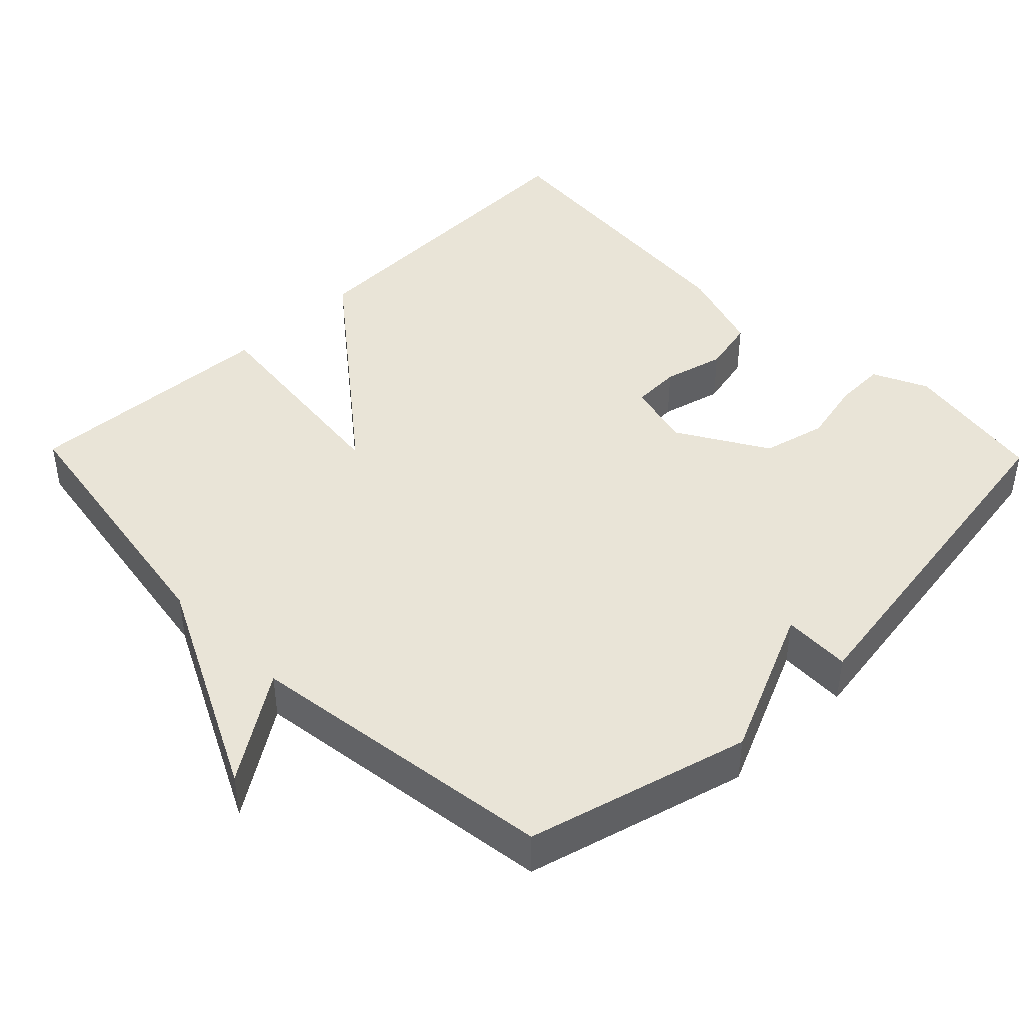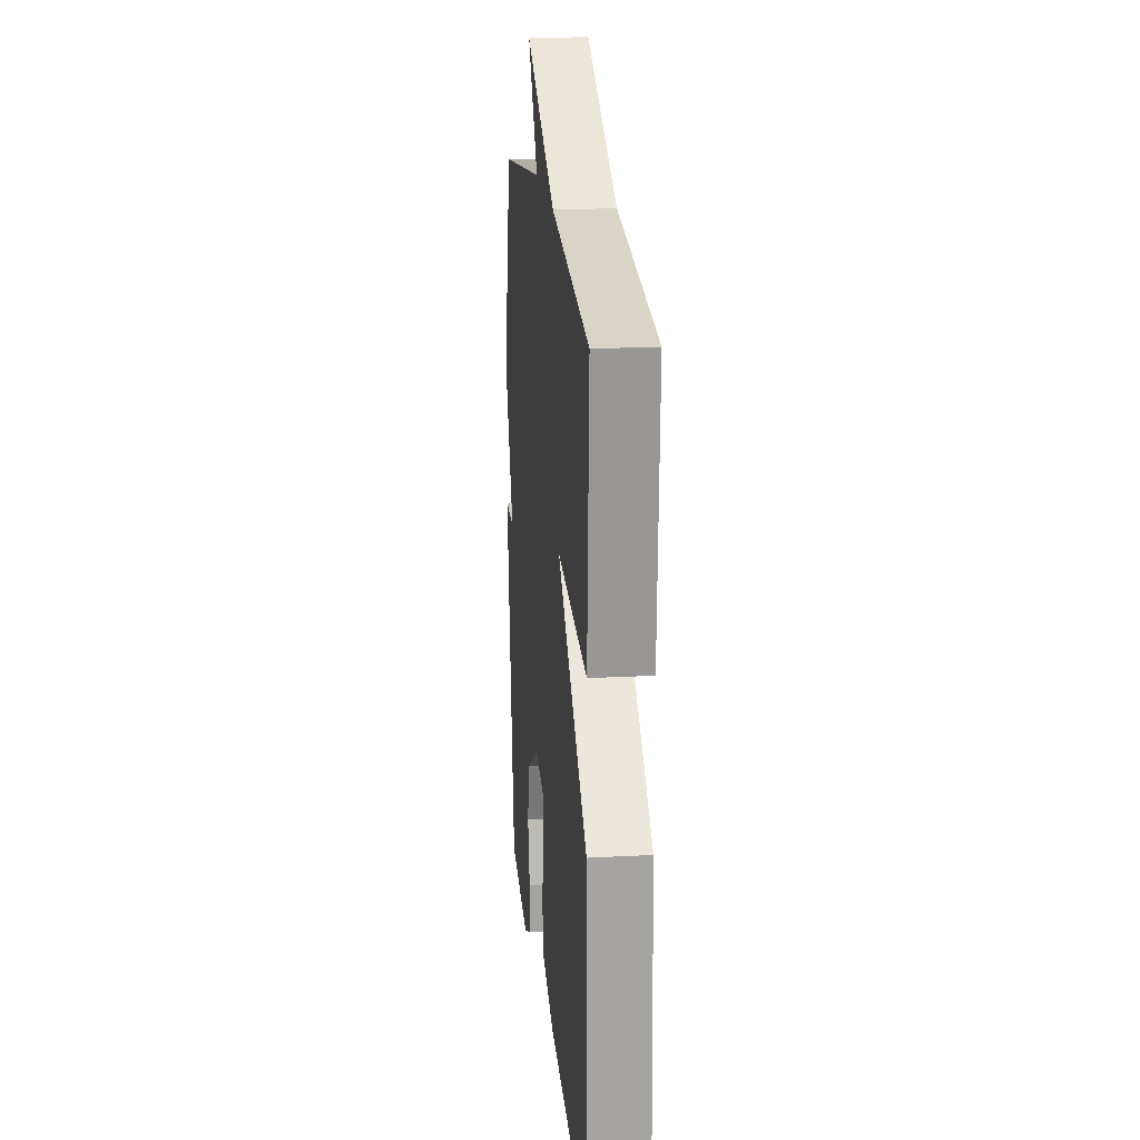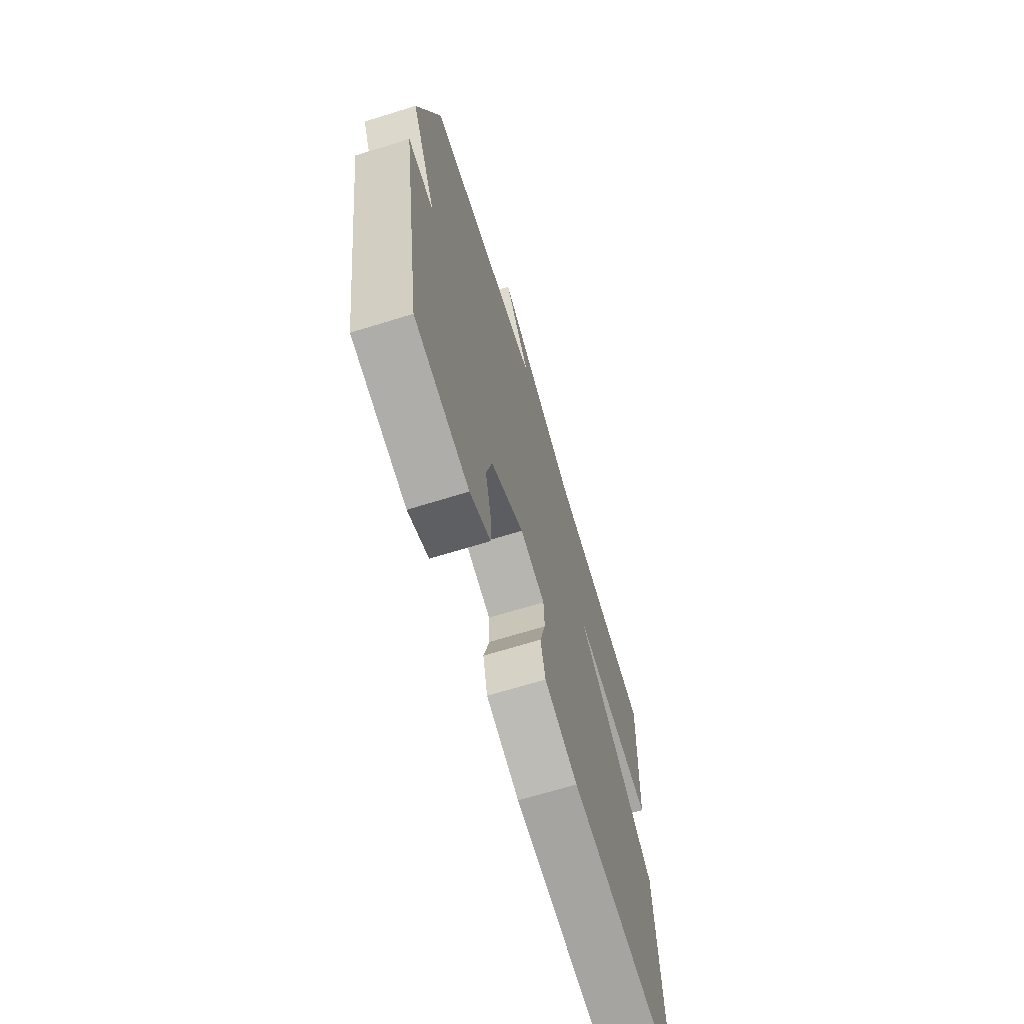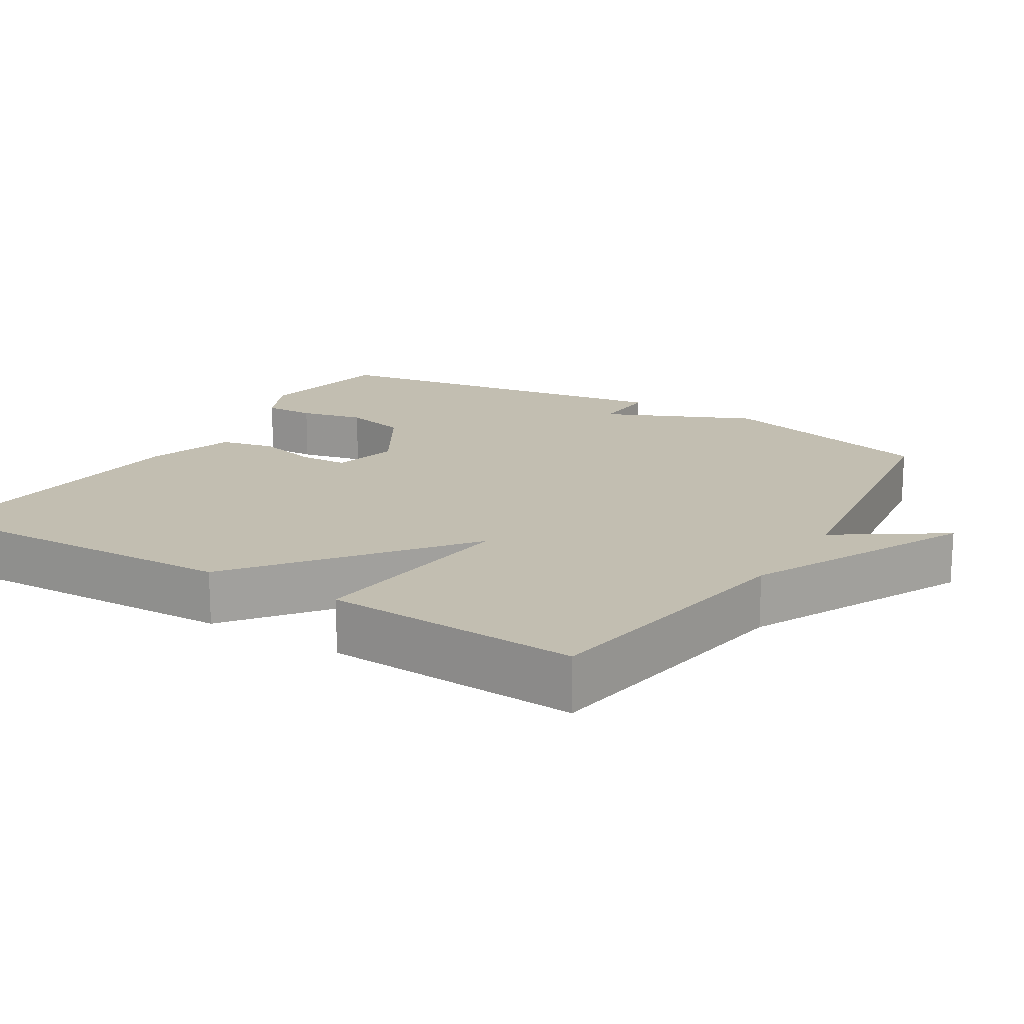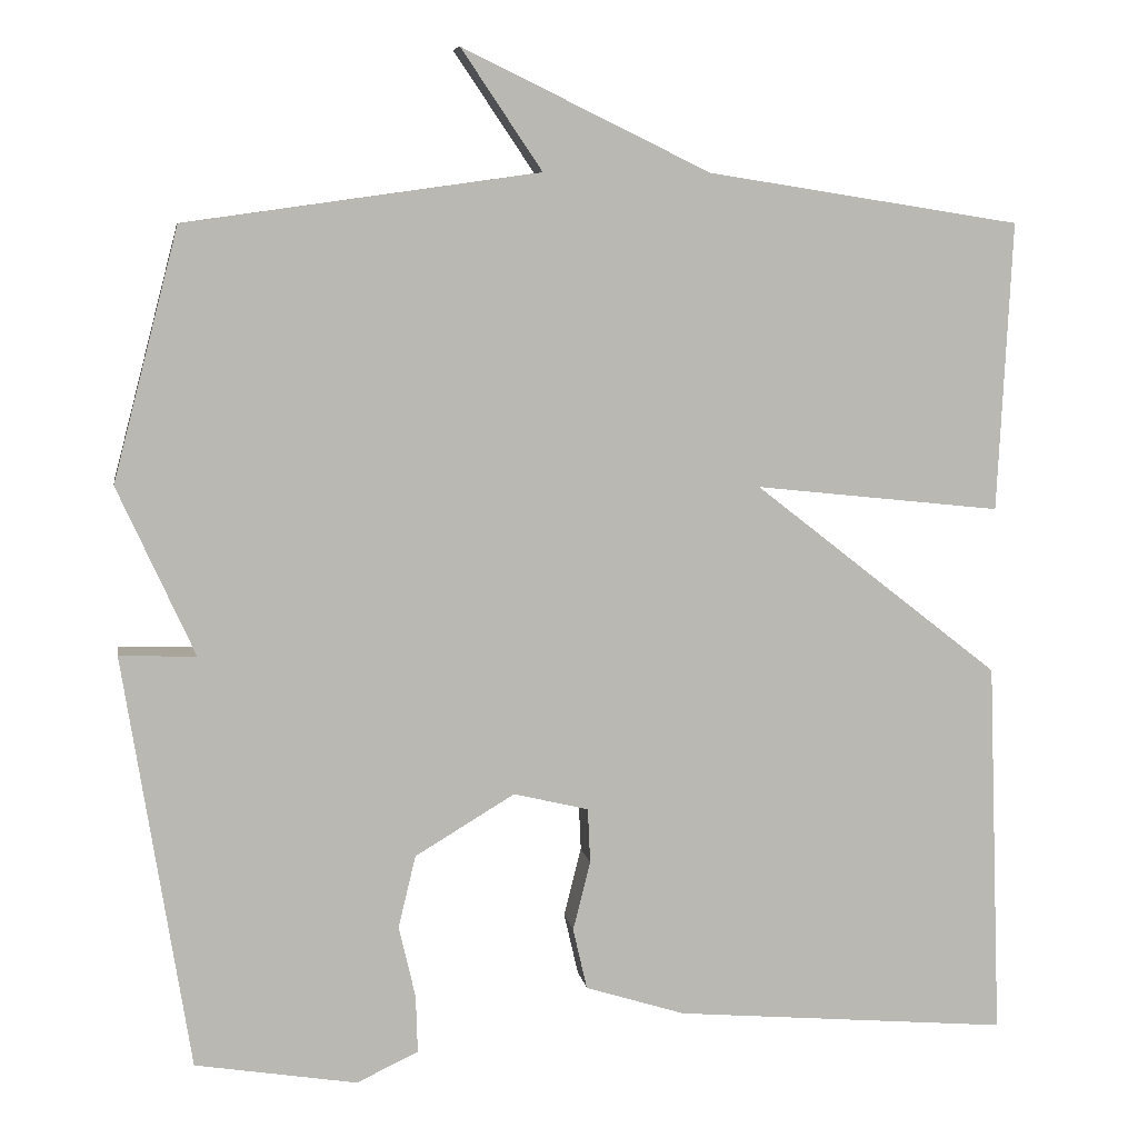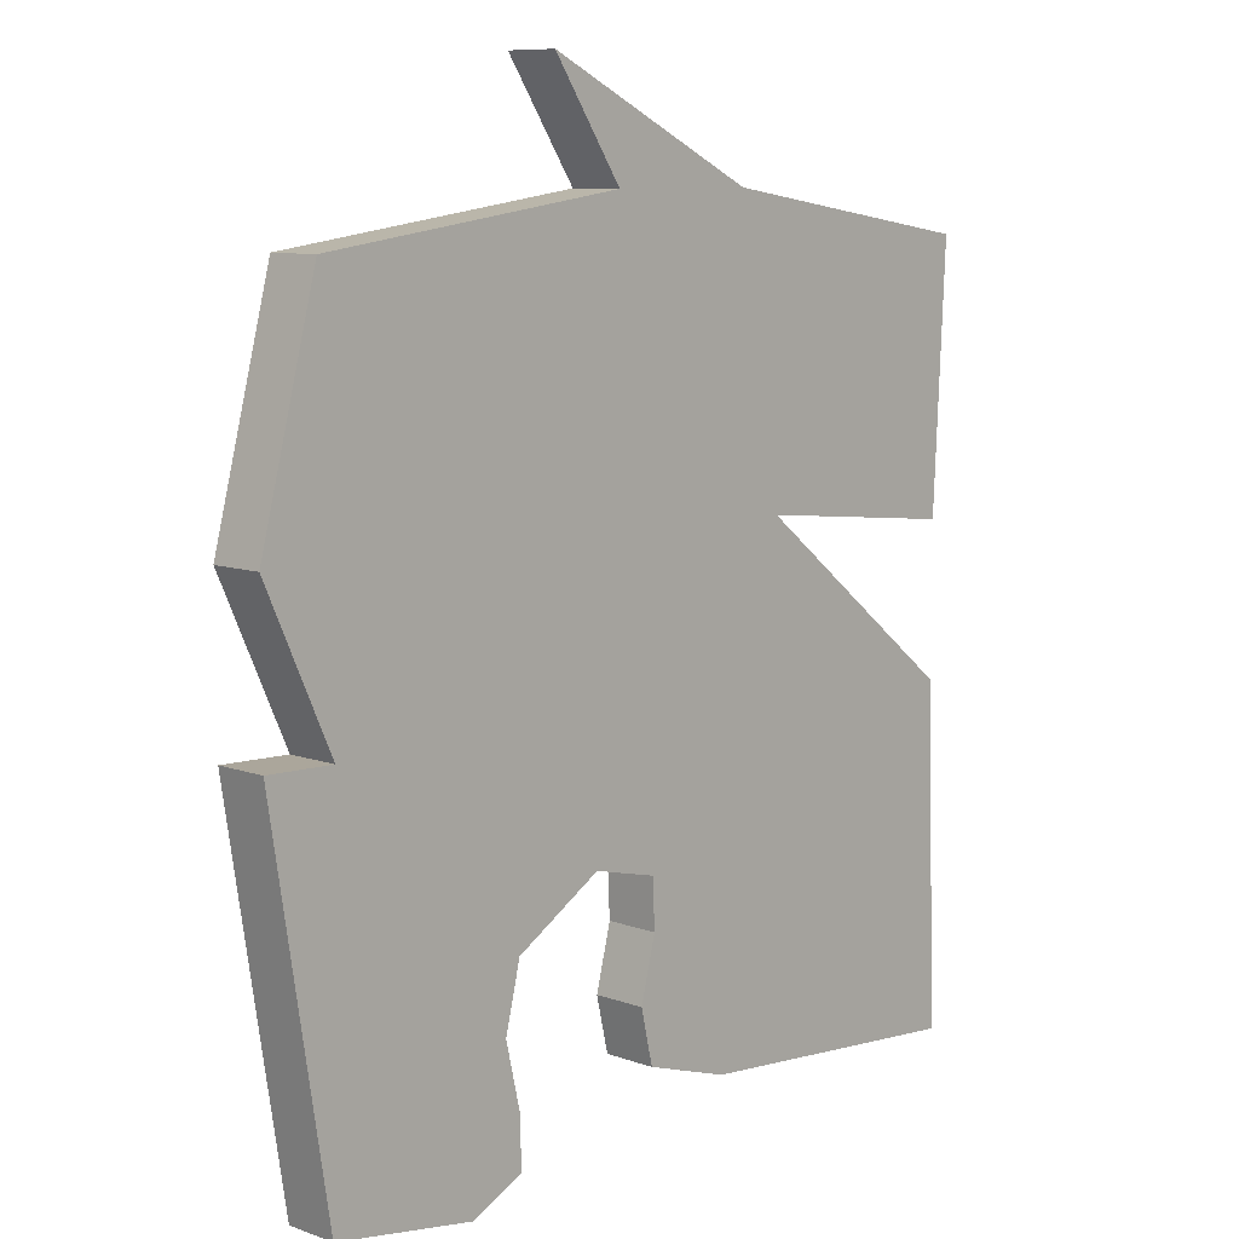
<metadata>
{"format":"obj","ext":"obj","renderer":"f3d","projection":"perspective","resolution":1024,"background":"white","views":[{"elev":43.3,"azim":45.8,"up":"+Y"},{"elev":19.3,"azim":-95.7,"up":"+Z"},{"elev":-68.7,"azim":107.2,"up":"+Z"},{"elev":17.1,"azim":-58.3,"up":"+Y"},{"elev":7.6,"azim":170.9,"up":"+Z"},{"elev":9.2,"azim":133.5,"up":"+Z"}]}
</metadata>
<code>
v 0.5 0.07 -0.5
v 0.305 0.07 -0.532
v 0.231 0.07 -0.497
v 0.233 0.07 -0.428
v 0.253 0.07 -0.341
v 0.232 0.07 -0.254
v 0.112 0.07 -0.182
v 0.022 0.07 -0.204
v 0.019 0.07 -0.27
v 0.04 0.07 -0.353
v 0.023 0.07 -0.427
v -0.097 0.07 -0.465
v -0.5 0.07 -0.5
v -0.483 0.07 -0.047
v -0.187 0.07 0.185
v -0.483 0.07 0.153
v -0.5 0.07 0.5
v -0.124 0.07 0.559
v 0.173 0.07 0.703
v 0.076 0.07 0.559
v 0.5 0.07 0.5
v 0.579 0.07 0.199
v 0.487 0.07 -0.004
v 0.579 0.07 -0.001
v 0.5 0 -0.5
v 0.305 0 -0.532
v 0.231 0 -0.497
v 0.233 0 -0.428
v 0.253 0 -0.341
v 0.232 0 -0.254
v 0.112 0 -0.182
v 0.022 0 -0.204
v 0.019 0 -0.27
v 0.04 0 -0.353
v 0.023 0 -0.427
v -0.097 0 -0.465
v -0.5 0 -0.5
v -0.483 0 -0.047
v -0.187 0 0.185
v -0.483 0 0.153
v -0.5 0 0.5
v -0.124 0 0.559
v 0.173 0 0.703
v 0.076 0 0.559
v 0.5 0 0.5
v 0.579 0 0.199
v 0.487 0 -0.004
v 0.579 0 -0.001
f 3 4 5
f 2 3 5
f 1 2 5
f 24 1 5
f 23 24 5
f 23 5 6
f 22 23 6
f 21 22 6
f 20 21 6
f 18 19 20
f 17 18 20
f 16 17 20
f 15 16 20
f 15 20 6 7
f 13 14 15
f 12 13 15
f 11 12 15
f 10 11 15
f 9 10 15
f 8 9 15
f 7 8 15
f 29 28 27
f 29 27 26
f 29 26 25
f 29 25 48
f 29 48 47
f 30 29 47
f 30 47 46
f 30 46 45
f 30 45 44
f 44 43 42
f 44 42 41
f 44 41 40
f 44 40 39
f 31 30 44 39
f 39 38 37
f 39 37 36
f 39 36 35
f 39 35 34
f 39 34 33
f 39 33 32
f 39 32 31
f 1 25 26 2
f 2 26 27 3
f 3 27 28 4
f 4 28 29 5
f 5 29 30 6
f 6 30 31 7
f 7 31 32 8
f 8 32 33 9
f 9 33 34 10
f 10 34 35 11
f 11 35 36 12
f 12 36 37 13
f 13 37 38 14
f 14 38 39 15
f 15 39 40 16
f 16 40 41 17
f 17 41 42 18
f 18 42 43 19
f 19 43 44 20
f 20 44 45 21
f 21 45 46 22
f 22 46 47 23
f 23 47 48 24
f 24 48 25 1

</code>
